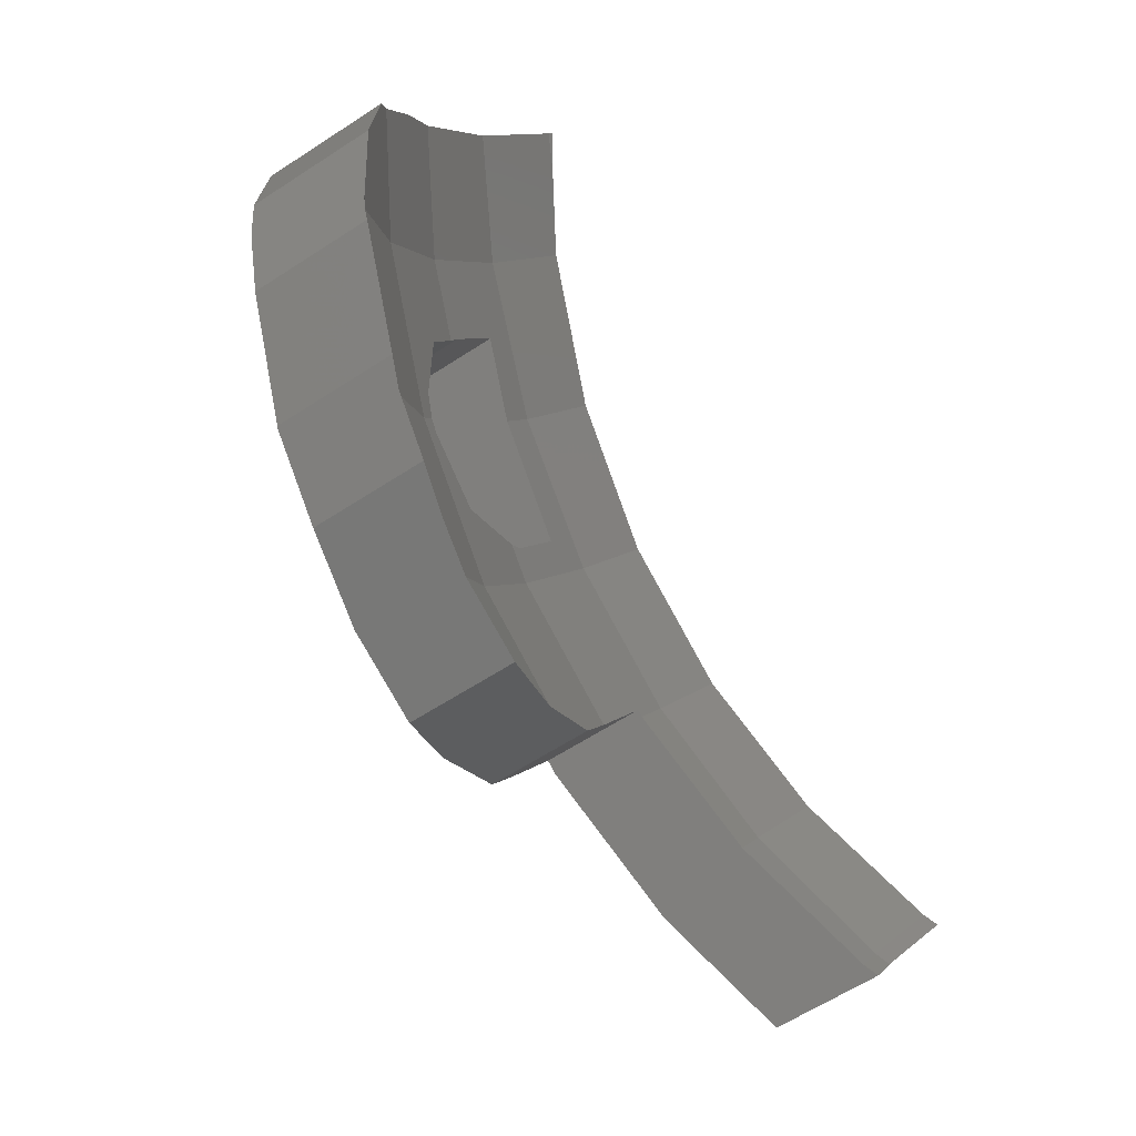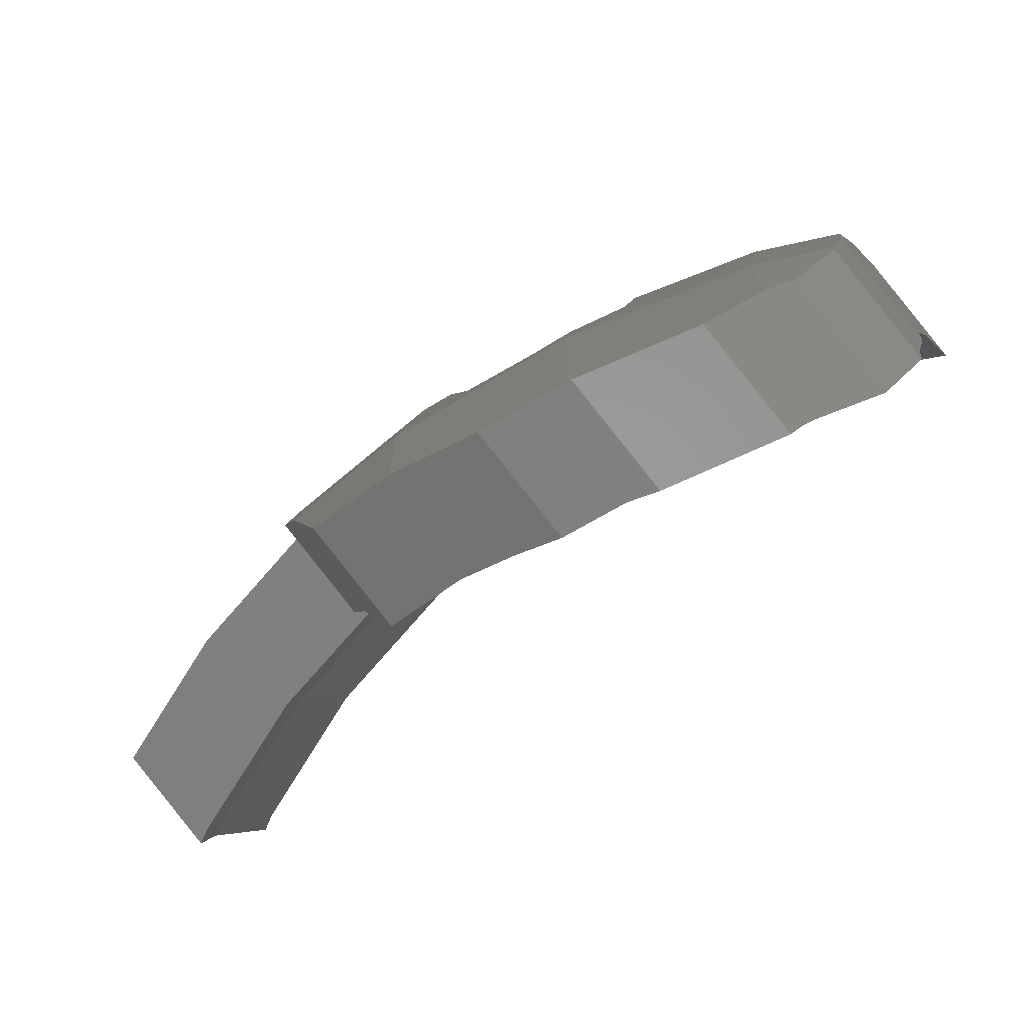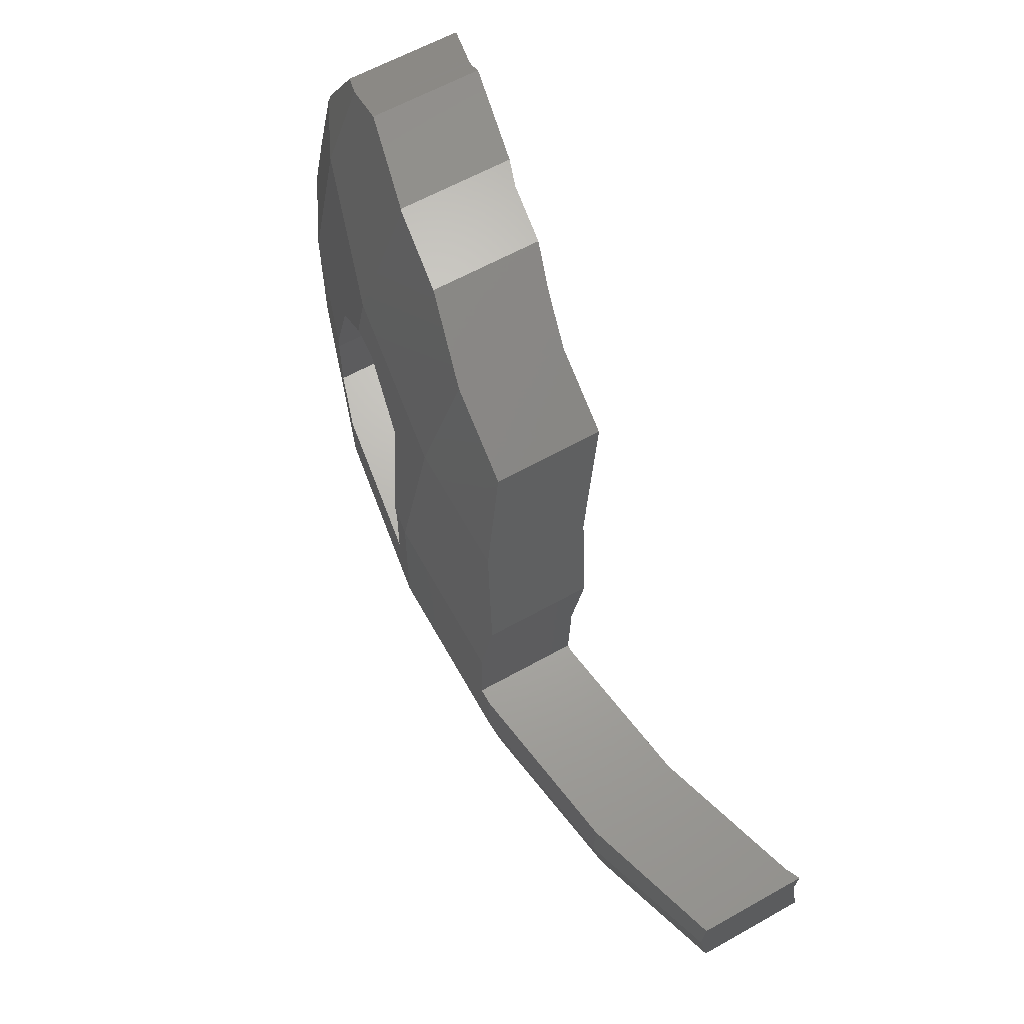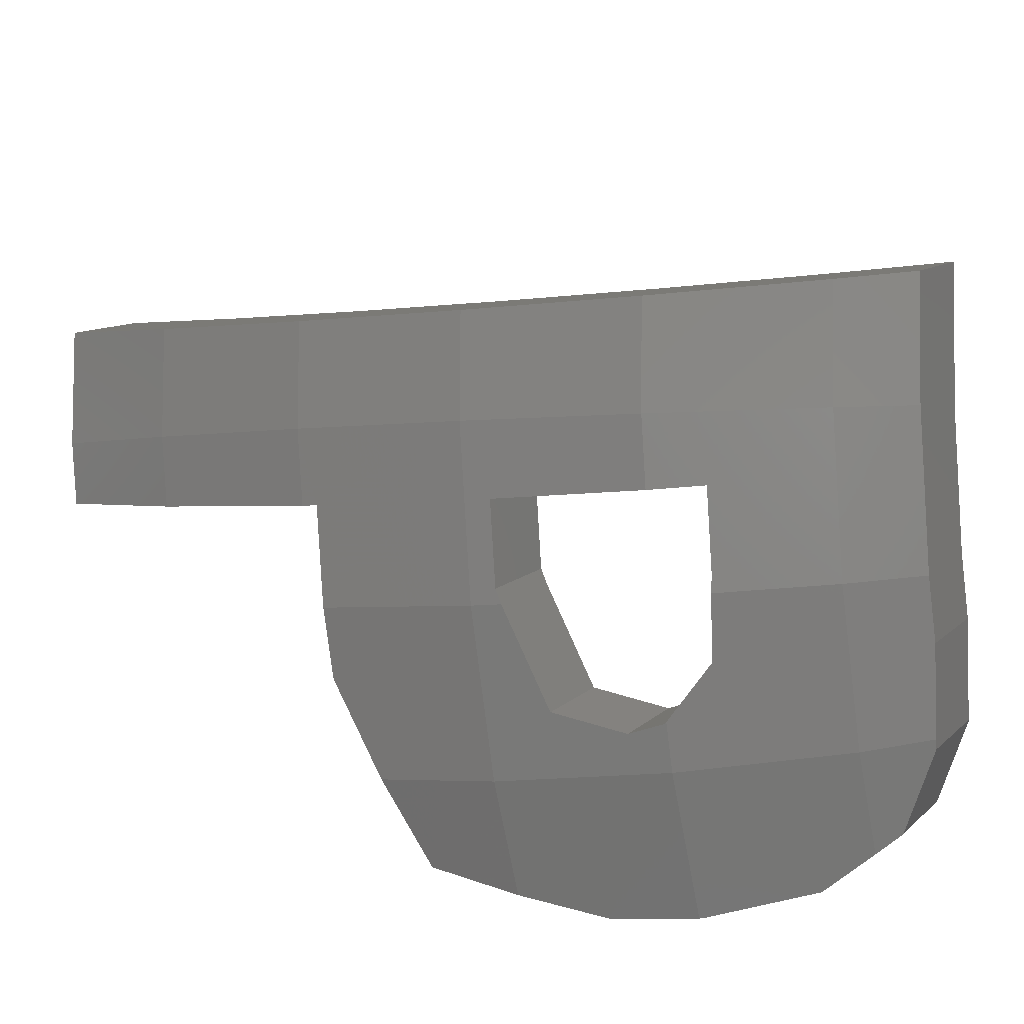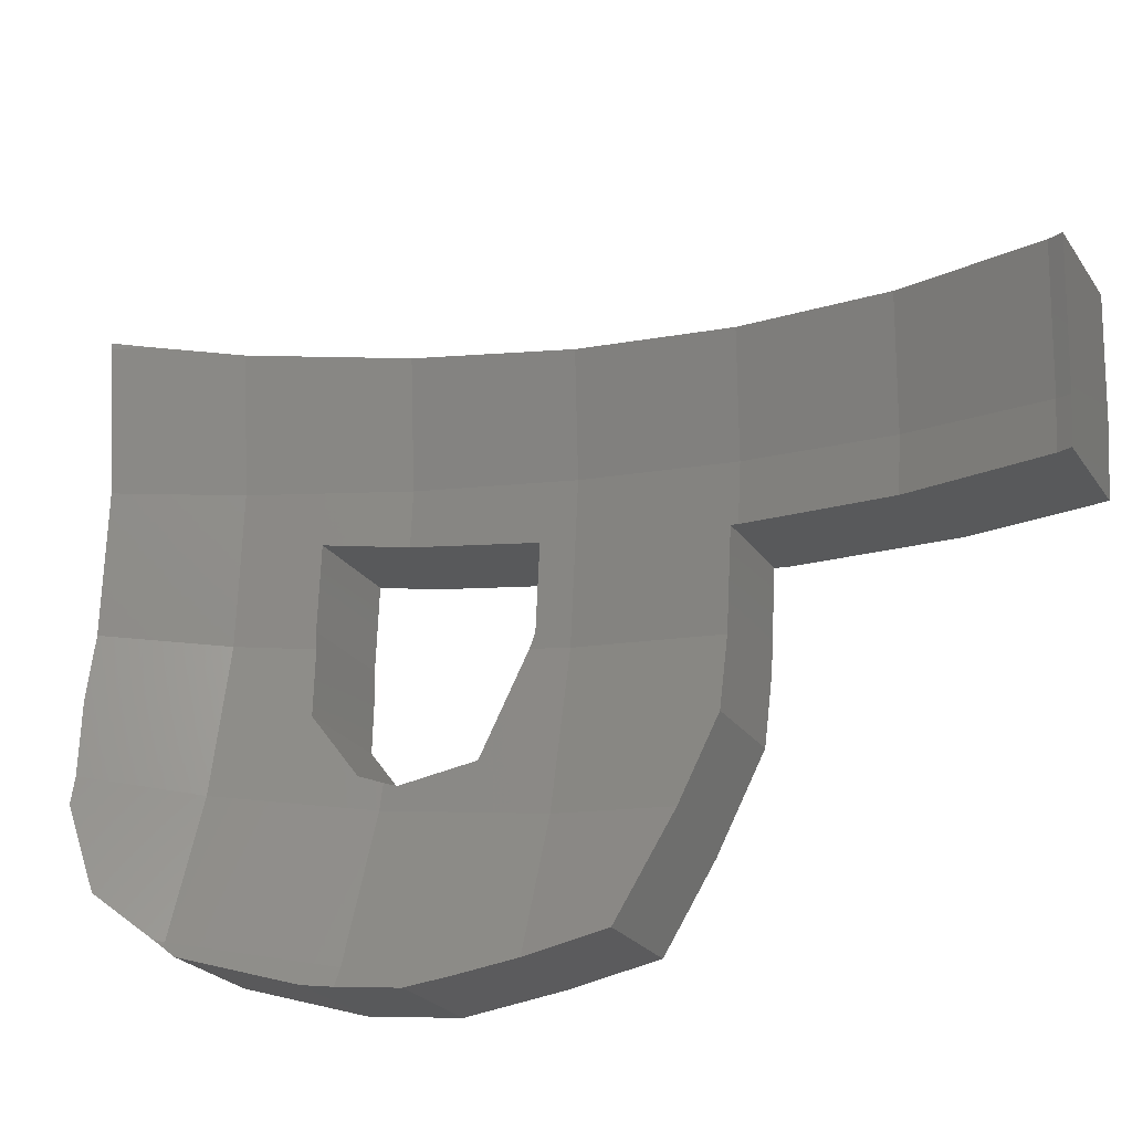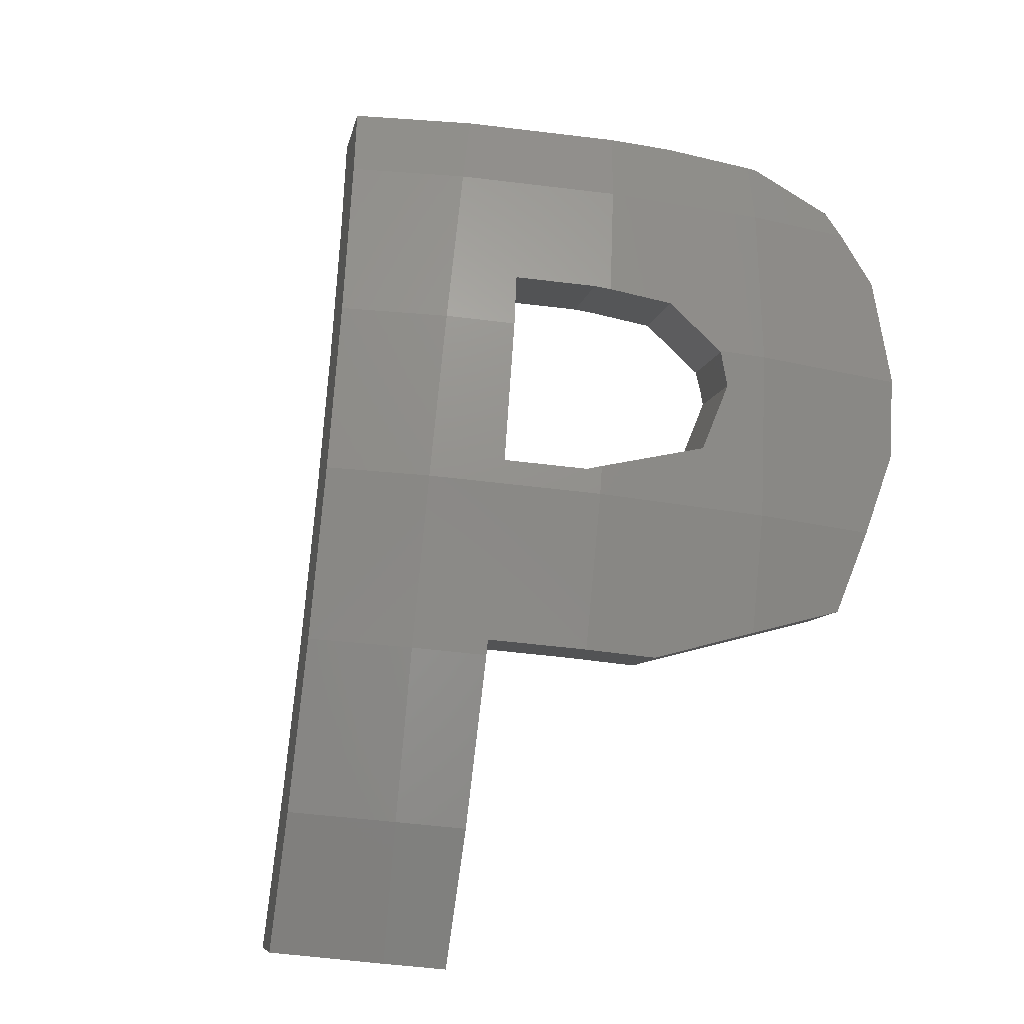
<metadata>
{"format":"stl","ext":"stl","renderer":"f3d","projection":"perspective","resolution":1024,"background":"white","views":[{"elev":3.0,"azim":151.3,"up":"+Y"},{"elev":-39.2,"azim":102.9,"up":"+Z"},{"elev":-23.0,"azim":130.3,"up":"+Y"},{"elev":52.3,"azim":82.5,"up":"+Z"},{"elev":-66.3,"azim":-96.4,"up":"+Z"},{"elev":-38.5,"azim":34.2,"up":"+Y"}]}
</metadata>
<code>
# stl→obj: 159 verts, 318 faces
v 8.766 -3.215 19.43
v 9.533 -3.574 20.29
v 8.765 -2.946 19.52
v 8.752 -3.355 19.37
v 9.493 -3.961 20.11
v 9.832 -3.651 17.37
v 10.63 -4.249 18.15
v 10.61 -4.286 18.15
v 9.847 -3.612 17.37
v 10.92 -2.325 18.69
v 10.06 -2.625 17.59
v 10.12 -1.666 17.89
v 10.89 -3.163 18.44
v 10.88 -3.291 18.4
v 10.06 -2.674 17.58
v 10.02 -2.953 17.54
v 9.965 -3.161 17.49
v 10.87 -3.328 18.4
v 10.83 -3.476 18.36
v 8.365 -4.137 19.36
v 9.119 -4.717 20.1
v 8.666 -3.529 19.37
v 9.107 -4.743 20.1
v 9.3 -4.874 17.38
v 10.2 -5.232 18.16
v 10.05 -5.487 18.13
v 9.468 -4.545 17.4
v 9.651 -4.123 17.39
v 9.399 -4.704 17.4
v 9.525 -3.559 20.31
v 8.43 -2.41 20.09
v 9.2 -3.039 20.86
v 10.94 -2.015 18.79
v 10.13 -1.358 17.98
v 10.88 -1.788 18.96
v 10.1 -1.19 18.12
v 10.08 -1.133 18.16
v 10.11 -1.231 18.1
v 5.556 -1.115 22.73
v 6.41 -1.431 23.58
v 6.437 -0.5146 23.61
v 5.528 -1.422 22.7
v 6.222 -2.725 23.4
v 5.294 -3.035 22.47
v 6.126 -3.391 23.3
v 5.581 -0.2567 22.75
v 5.588 0.1789 22.76
v 5.551 -1.26 22.72
v 5.942 -4.075 23.12
v 4.942 -4.35 22.11
v 5.625 -5.258 22.8
v 4.84 -4.726 22.01
v 4.201 -6.292 21.37
v 4.919 -6.987 22.09
v 4.021 -6.604 21.19
v 4.353 -7.967 21.53
v 3.393 -7.693 20.57
v 4.026 -8.534 21.2
v 3.667 -8.985 20.84
v 2.521 -8.786 19.69
v 3.128 -9.661 20.3
v 2.434 -8.896 19.61
v 2.347 -8.974 19.52
v 2.319 -9 19.49
v 2.358 -9.005 19.47
v 3.991 -9.782 19.74
v 3.598 -9.179 18.65
v 4.235 -9.816 19.58
v 4.779 -9.844 19.1
v 3.989 -9.2 18.31
v 5.338 -7.388 19.66
v 6.557 -7.16 20.88
v 6.176 -7.826 20.5
v 5.858 -6.48 20.18
v 6.621 -7.005 20.94
v 5.888 -6.407 20.21
v 5.053 -7.885 19.38
v 5.669 -8.711 19.99
v 4.717 -8.313 19.04
v 5.234 -9.265 19.56
v 4.103 -9.095 18.43
v 6.743 -6.451 19.46
v 7.476 -7.049 20.2
v 8.018 -7.017 19.58
v 7.285 -6.419 18.84
v 7.169 -4.588 20.41
v 7.336 -5.164 21.66
v 8.063 -5.201 21.02
v 6.594 -4.558 20.92
v 7.321 -4.596 20.28
v 8.053 -6.072 18.23
v 8.933 -6.603 18.85
v 8.922 -5.521 17.32
v 9.673 -6.134 18.07
v 9.818 -5.886 18.09
v 9.067 -5.273 17.34
v 6.793 -3.824 21.11
v 7.769 -3.568 22.09
v 7.48 -4.632 21.8
v 6.955 -3.227 21.28
v 7.863 -2.939 22.18
v 7.049 -2.602 21.37
v 7.093 -2.31 21.41
v 7.946 -2.372 20.67
v 8.716 -3 21.44
v 8.574 -2.976 21.56
v 7.804 -2.347 20.79
v 10.86 -1.709 19.02
v 10.08 -1.12 18.17
v 10.05 -1.047 18.21
v 10.8 -1.445 19.23
v 9.853 -0.4515 18.57
v 10.7 -1.14 19.41
v 7.312 -2.321 21.22
v 9.459 -0.1629 19.2
v 10.4 -0.9257 19.88
v 9.341 -0.07662 19.38
v 10.18 -0.7649 20.23
v 5.645 0.1665 22.73
v 6.966 -0.5889 23.26
v 6.656 0.02439 22.07
v 7.612 -0.6797 22.84
v 7.213 -0.03039 21.65
v 8.366 -0.7189 22.18
v 6.948 -0.01661 21.88
v 8.129 -0.07814 20.85
v 8.951 -0.7495 21.67
v 9.435 -0.7206 21.12
v 8.612 -0.04927 20.29
v 9.46 -0.7224 21.09
v 8.906 -0.06985 19.96
v 10.12 -0.7688 20.32
v 9.16 -0.0877 19.66
v 7.463 -4.551 20.18
v 8.205 -5.157 20.92
v 7.92 -4.342 19.77
v 9.425 -5.398 19.34
v 7.529 -1.588 22.85
v 5.063 -8.68 20.52
v 5.914 -7.127 21.44
v 8.917 -1.66 21.64
v 7.163 -3.537 22.62
v 9.899 -3.537 19.88
v 8.118 -5.476 20.84
v 6.62 -5.398 22.15
v 10.13 -1.588 20.25
v 3.701 -9.074 18.78
v 4.585 -7.861 19.78
v 9.922 -2.998 17.75
v 8.076 -1.504 20.8
v 8.965 -3.203 19.21
v 10.08 -1.243 18.15
v 9.173 -1.438 19.54
v 6.819 -1.438 21.89
v 6.487 -3.203 21.69
v 7.352 -4.959 20.07
v 5.995 -4.889 21.26
v 8.536 -4.889 18.72
v 5.356 -6.454 20.62
f 1 2 3
f 4 2 1
f 2 4 5
f 6 7 8
f 7 6 9
f 10 11 12
f 13 11 10
f 11 13 14
f 14 15 11
f 15 14 16
f 14 17 16
f 18 17 14
f 19 17 18
f 19 9 17
f 9 19 7
f 20 21 5
f 22 5 4
f 20 5 22
f 21 20 23
f 24 25 26
f 25 27 8
f 8 28 6
f 8 27 28
f 25 29 27
f 25 24 29
f 30 31 3
f 31 30 32
f 30 3 2
f 33 12 34
f 12 33 10
f 35 36 37
f 35 38 36
f 33 38 35
f 38 33 34
f 39 40 41
f 40 42 43
f 44 43 42
f 43 44 45
f 46 41 47
f 39 41 46
f 40 39 48
f 40 48 42
f 45 44 49
f 50 49 44
f 49 50 51
f 52 51 50
f 53 51 52
f 51 53 54
f 55 54 53
f 54 55 56
f 57 56 55
f 56 57 58
f 58 57 59
f 60 59 57
f 59 60 61
f 62 61 60
f 63 61 62
f 61 63 64
f 65 66 61
f 65 61 64
f 66 65 67
f 66 67 68
f 68 67 69
f 69 67 70
f 71 72 73
f 74 72 71
f 75 74 76
f 77 73 78
f 72 74 75
f 79 78 80
f 73 77 71
f 81 80 69
f 78 79 77
f 80 81 79
f 81 69 70
f 82 75 76
f 75 82 83
f 83 82 84
f 84 82 85
f 86 87 88
f 87 86 89
f 86 88 90
f 91 84 85
f 84 91 92
f 93 92 91
f 92 93 94
f 93 95 94
f 95 93 96
f 97 98 99
f 89 99 87
f 100 98 97
f 101 102 103
f 101 100 102
f 98 100 101
f 99 89 97
f 104 105 106
f 104 106 107
f 105 104 32
f 32 104 31
f 108 109 110
f 108 37 109
f 37 108 35
f 111 112 113
f 112 111 110
f 110 111 108
f 114 101 103
f 101 114 106
f 106 114 107
f 115 116 113
f 117 116 115
f 116 117 118
f 115 113 112
f 119 41 120
f 121 120 122
f 41 119 47
f 123 122 124
f 120 121 119
f 122 125 121
f 126 124 127
f 122 123 125
f 126 127 128
f 124 126 123
f 126 128 129
f 130 129 128
f 131 130 132
f 133 132 118
f 130 131 129
f 132 133 131
f 133 118 117
f 134 88 135
f 88 134 90
f 136 135 23
f 135 136 134
f 136 23 20
f 96 26 95
f 26 96 24
f 137 26 25
f 137 95 26
f 92 95 137
f 95 92 94
f 40 120 41
f 120 40 138
f 139 73 140
f 73 139 78
f 141 106 105
f 141 101 106
f 101 142 98
f 142 101 141
f 137 7 19
f 7 137 8
f 8 137 25
f 78 139 80
f 32 141 105
f 32 143 141
f 143 32 30
f 138 142 141
f 23 137 21
f 144 23 135
f 23 144 137
f 99 145 87
f 88 144 135
f 87 144 88
f 144 87 145
f 146 108 111
f 146 35 108
f 10 35 146
f 35 10 33
f 10 146 13
f 146 113 116
f 113 146 111
f 130 146 132
f 146 130 141
f 49 142 45
f 142 49 145
f 43 142 138
f 142 43 45
f 49 51 145
f 146 118 132
f 118 146 116
f 146 141 143
f 143 13 146
f 18 13 143
f 13 18 14
f 122 120 138
f 56 139 140
f 139 56 58
f 51 140 145
f 140 51 54
f 40 43 138
f 145 83 144
f 83 145 75
f 140 75 145
f 75 140 72
f 83 137 144
f 137 84 92
f 137 83 84
f 142 99 98
f 99 142 145
f 141 128 127
f 128 141 130
f 127 124 141
f 138 124 122
f 124 138 141
f 2 143 30
f 5 143 2
f 137 5 21
f 5 137 143
f 143 19 18
f 19 143 137
f 54 56 140
f 59 139 58
f 66 139 59
f 139 66 68
f 68 80 139
f 80 68 69
f 72 140 73
f 59 61 66
f 79 147 148
f 147 79 81
f 47 119 46
f 16 17 149
f 150 129 131
f 129 150 126
f 28 151 149
f 151 28 27
f 152 151 153
f 154 114 103
f 114 154 150
f 155 103 102
f 103 155 154
f 63 65 64
f 100 97 155
f 156 90 134
f 90 156 86
f 157 50 155
f 50 157 52
f 55 148 57
f 85 158 91
f 82 158 85
f 158 82 156
f 151 20 22
f 158 20 151
f 158 136 20
f 136 158 156
f 55 159 148
f 159 55 53
f 42 155 44
f 70 147 81
f 147 70 67
f 15 16 149
f 57 148 60
f 159 52 157
f 52 159 53
f 121 46 119
f 46 121 39
f 154 121 125
f 154 39 121
f 39 154 48
f 151 4 1
f 4 151 22
f 134 136 156
f 44 155 50
f 115 133 117
f 153 115 152
f 115 153 133
f 71 159 74
f 159 71 148
f 62 65 63
f 67 62 147
f 62 67 65
f 147 60 148
f 60 147 62
f 150 31 104
f 150 3 31
f 151 3 150
f 3 151 1
f 107 150 104
f 150 107 114
f 102 100 155
f 126 150 123
f 82 157 156
f 76 157 82
f 159 76 74
f 76 159 157
f 156 89 86
f 97 157 155
f 157 89 156
f 157 97 89
f 24 158 29
f 96 158 24
f 91 96 93
f 96 91 158
f 158 27 29
f 27 158 151
f 9 149 17
f 6 149 9
f 149 6 28
f 36 38 152
f 110 115 112
f 152 110 109
f 110 152 115
f 152 37 36
f 37 152 109
f 154 123 150
f 123 154 125
f 42 154 155
f 154 42 48
f 71 77 148
f 77 79 148
f 153 131 133
f 131 153 150
f 153 151 150
f 34 152 38
f 12 152 34
f 149 12 11
f 149 11 15
f 12 149 152
f 152 149 151

</code>
